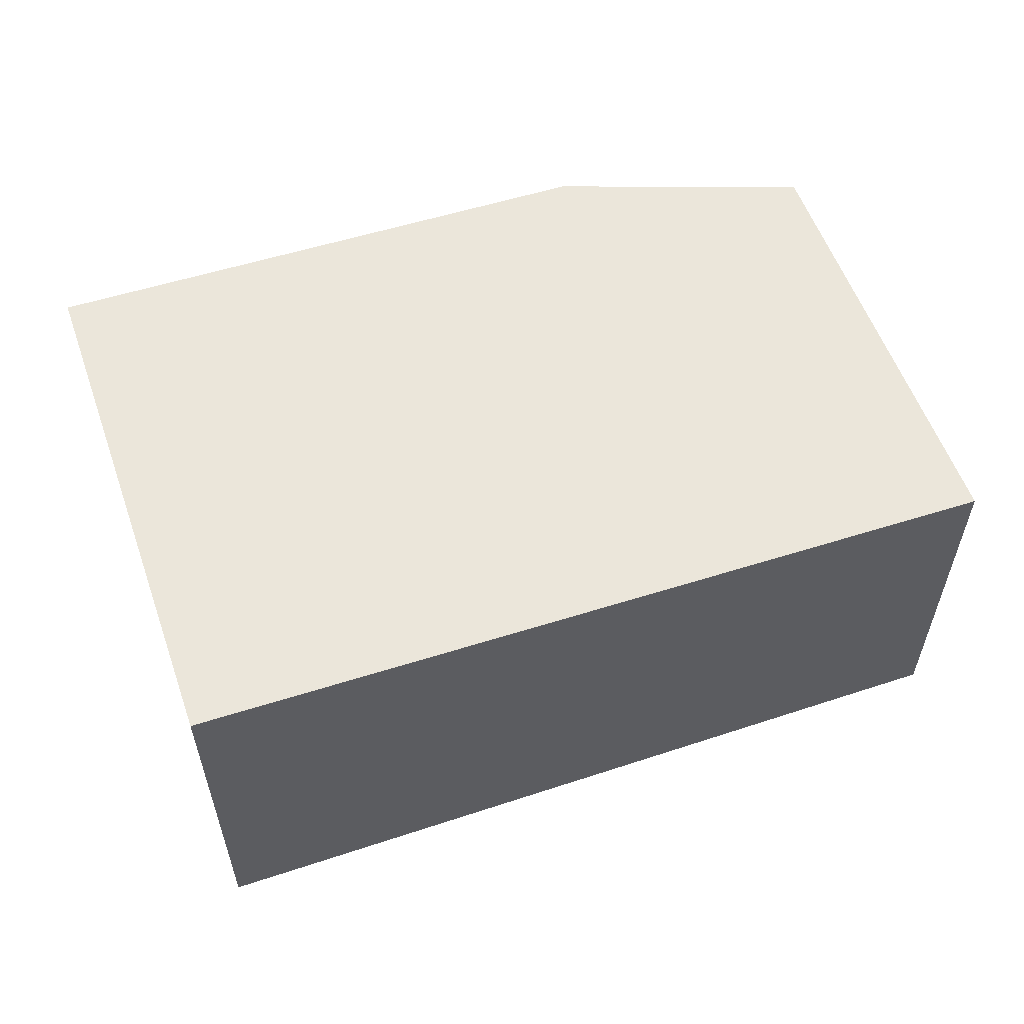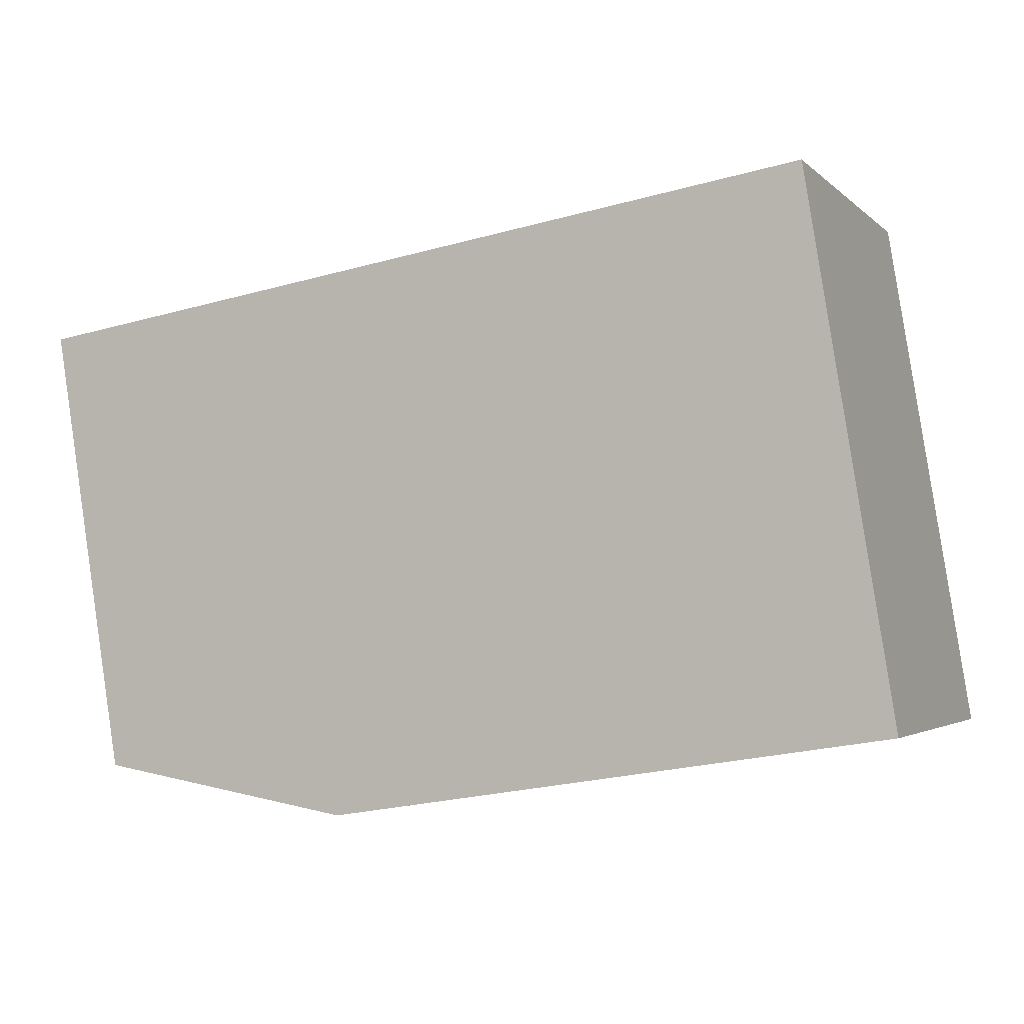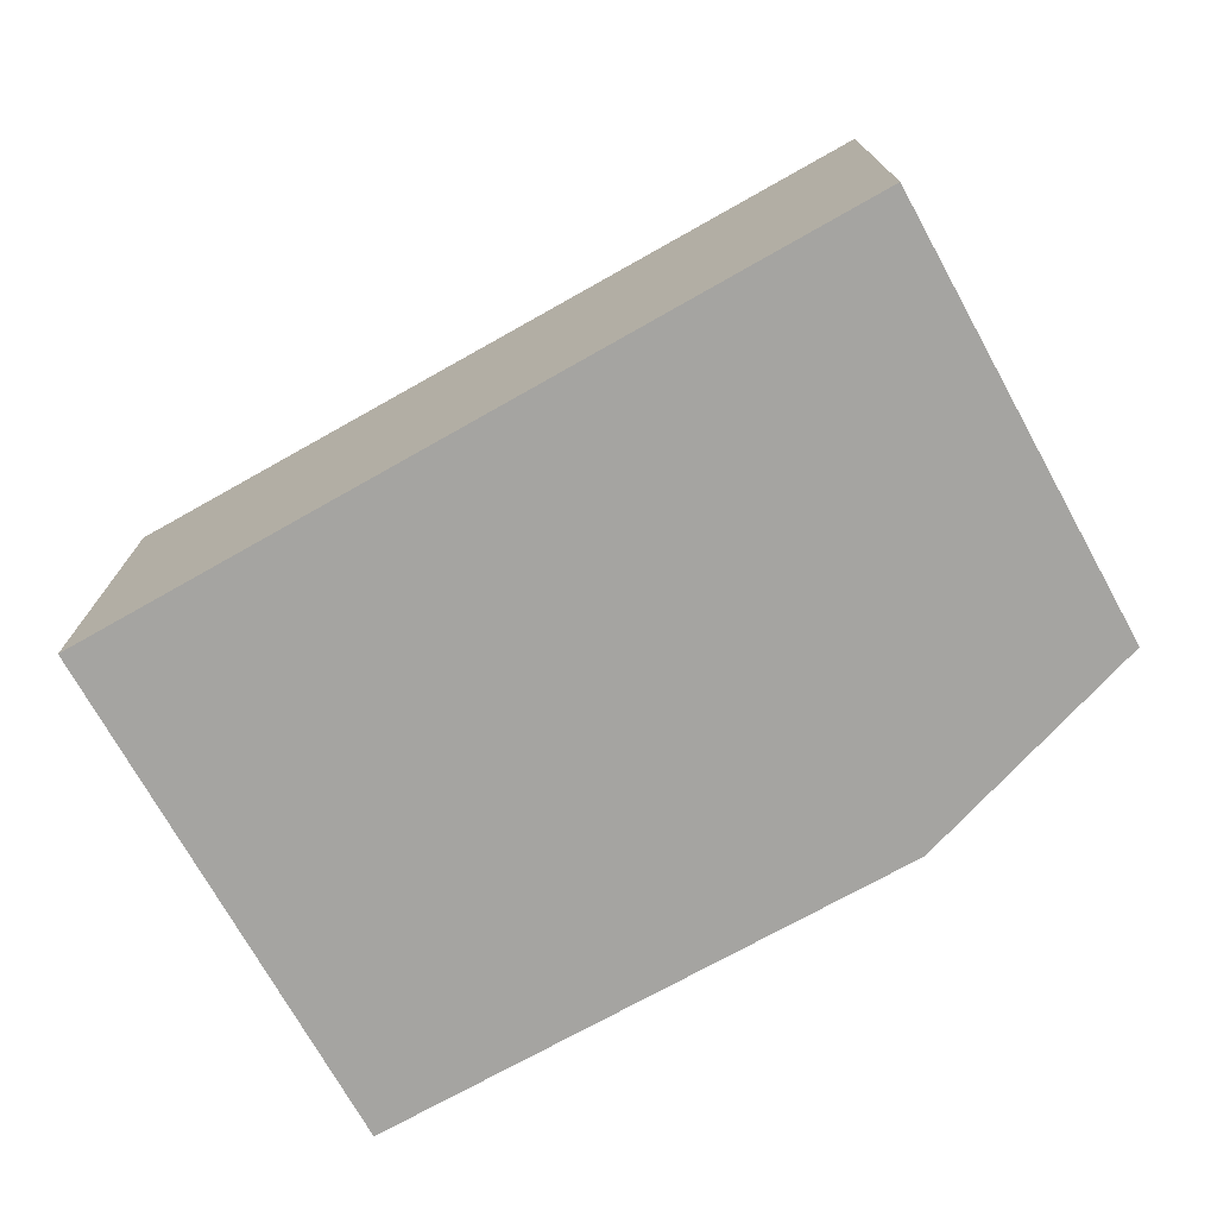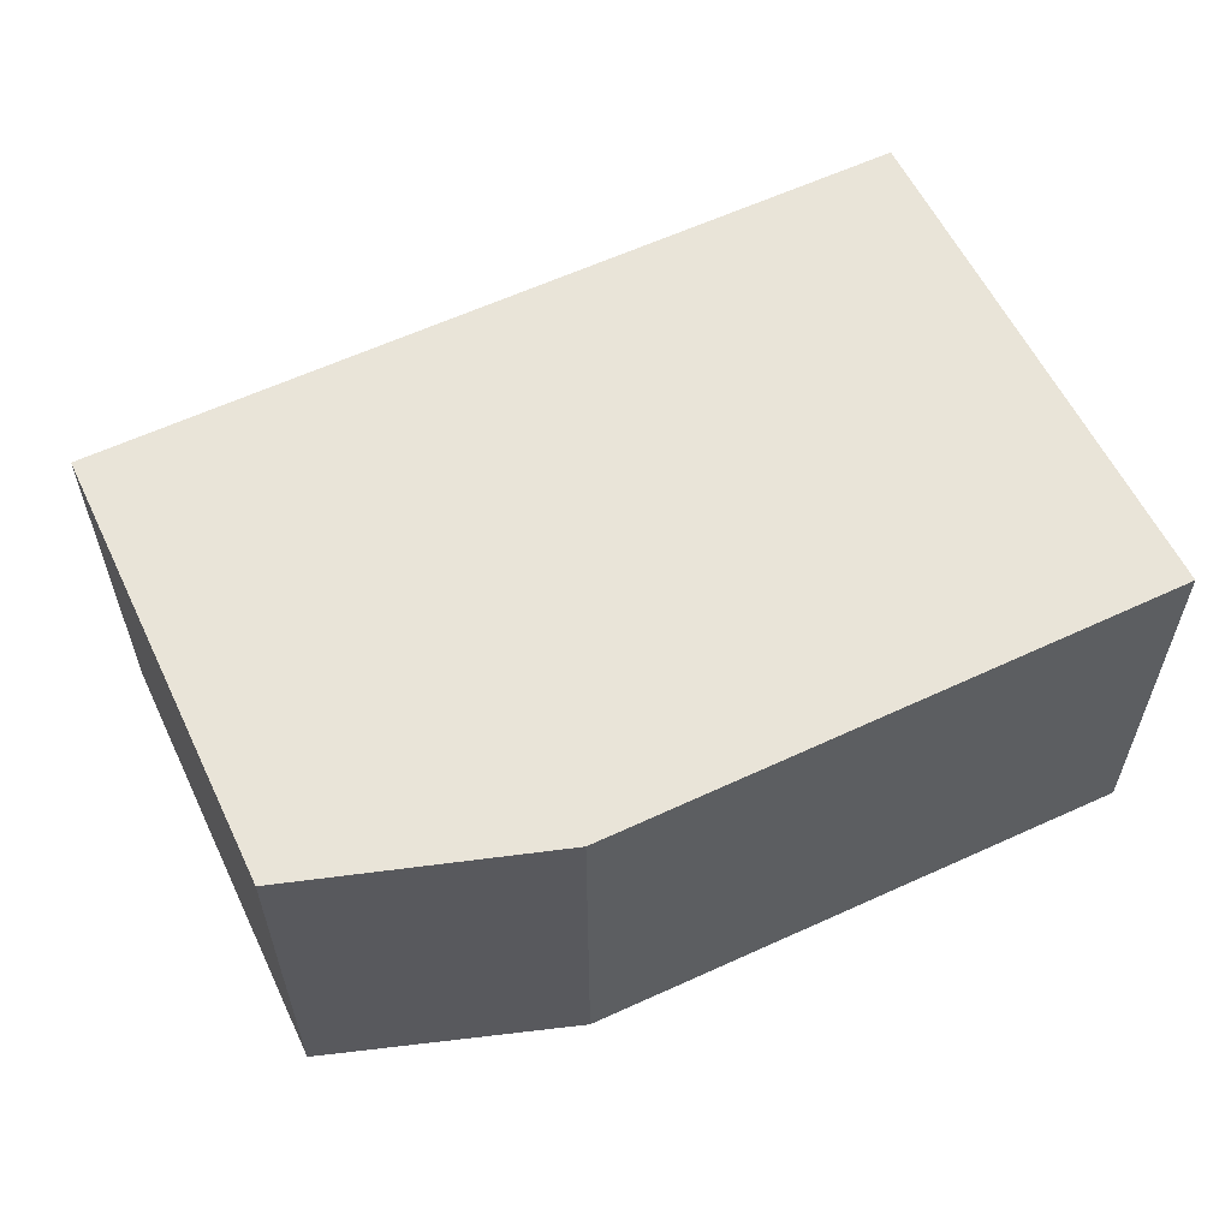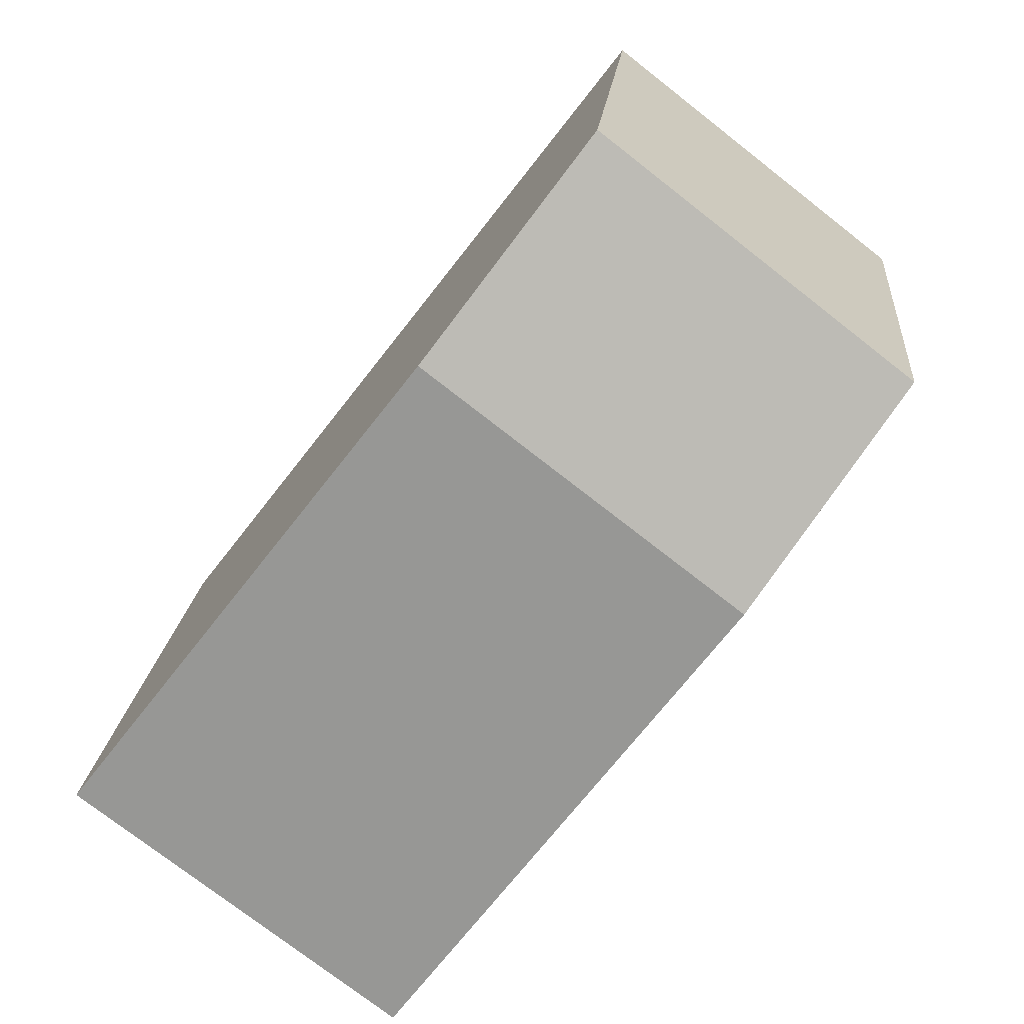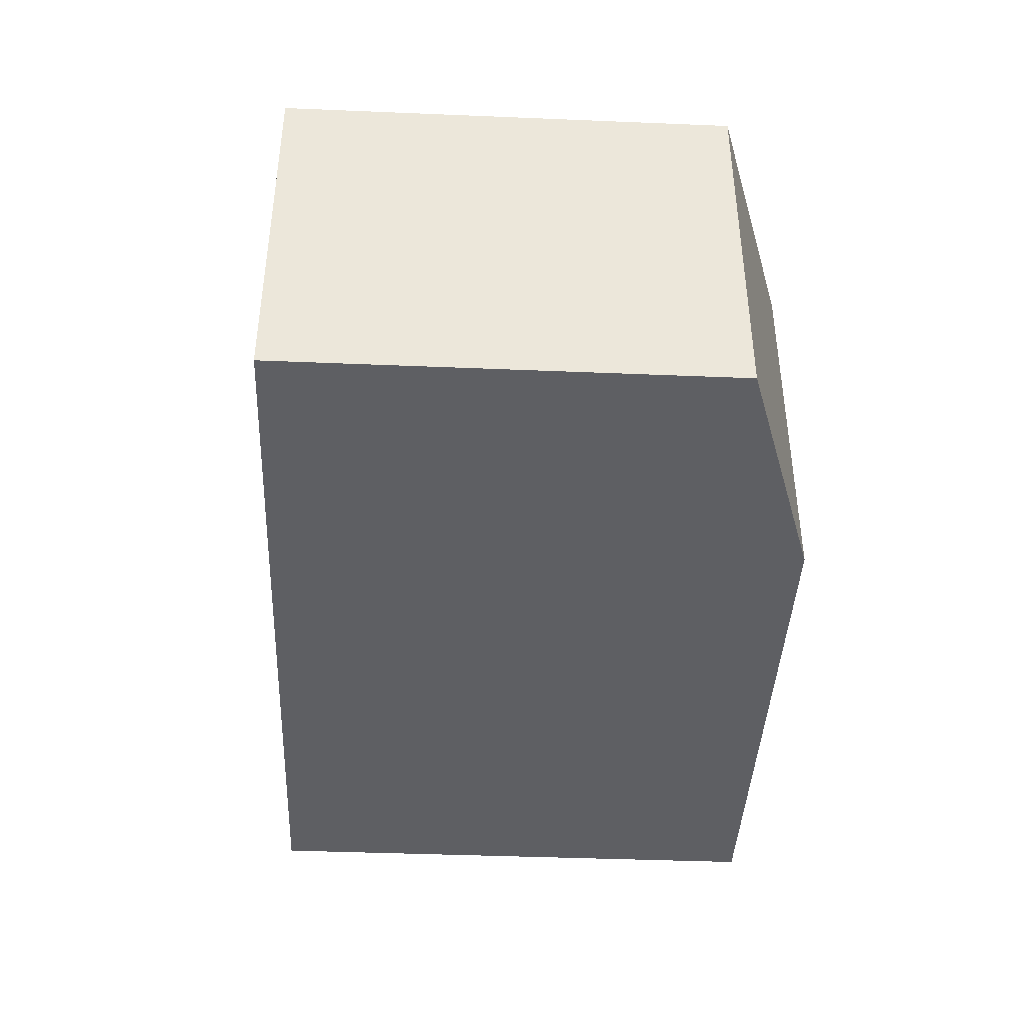
<metadata>
{"format":"obj","ext":"obj","renderer":"f3d","projection":"perspective","resolution":1024,"background":"white","views":[{"elev":56.9,"azim":-10.3,"up":"+Y"},{"elev":-2.9,"azim":-158.4,"up":"+Z"},{"elev":-73.4,"azim":38.2,"up":"+Y"},{"elev":58.5,"azim":163.7,"up":"+Y"},{"elev":-76.1,"azim":52.1,"up":"+Z"},{"elev":-41.7,"azim":96.3,"up":"+Y"}]}
</metadata>
<code>
v  5.486 5.297e-17 -0.865
v  0.822 -3.15e-16 5.145
v  0 0 0
v  8.735 -2.41e-16 3.936
v  8.028 2.737e-17 -0.447
v  5.486 3.682 -0.865
v  8.028 3.621 -0.447
v  8.735 3.621 3.936
v  0 3.819 2.338e-16
v  0.822 3.819 5.145
g defaultobject
f 1 2 3
f 2 1 4
f 4 1 5
f 6 5 1
f 5 6 7
f 8 9 10
f 9 8 6
f 6 8 7
f 10 3 2
f 3 10 9
f 8 2 4
f 2 8 10
f 7 4 5
f 4 7 8
f 9 1 3
f 1 9 6

</code>
